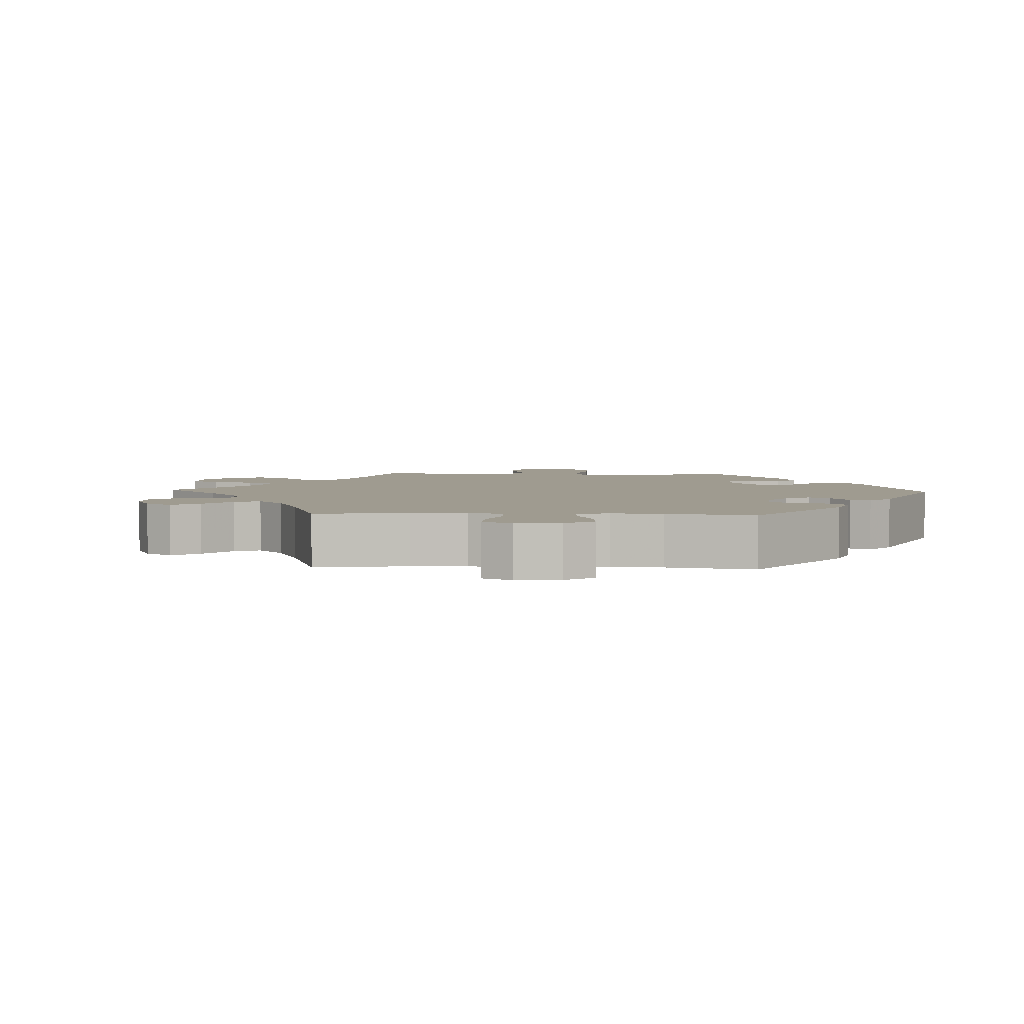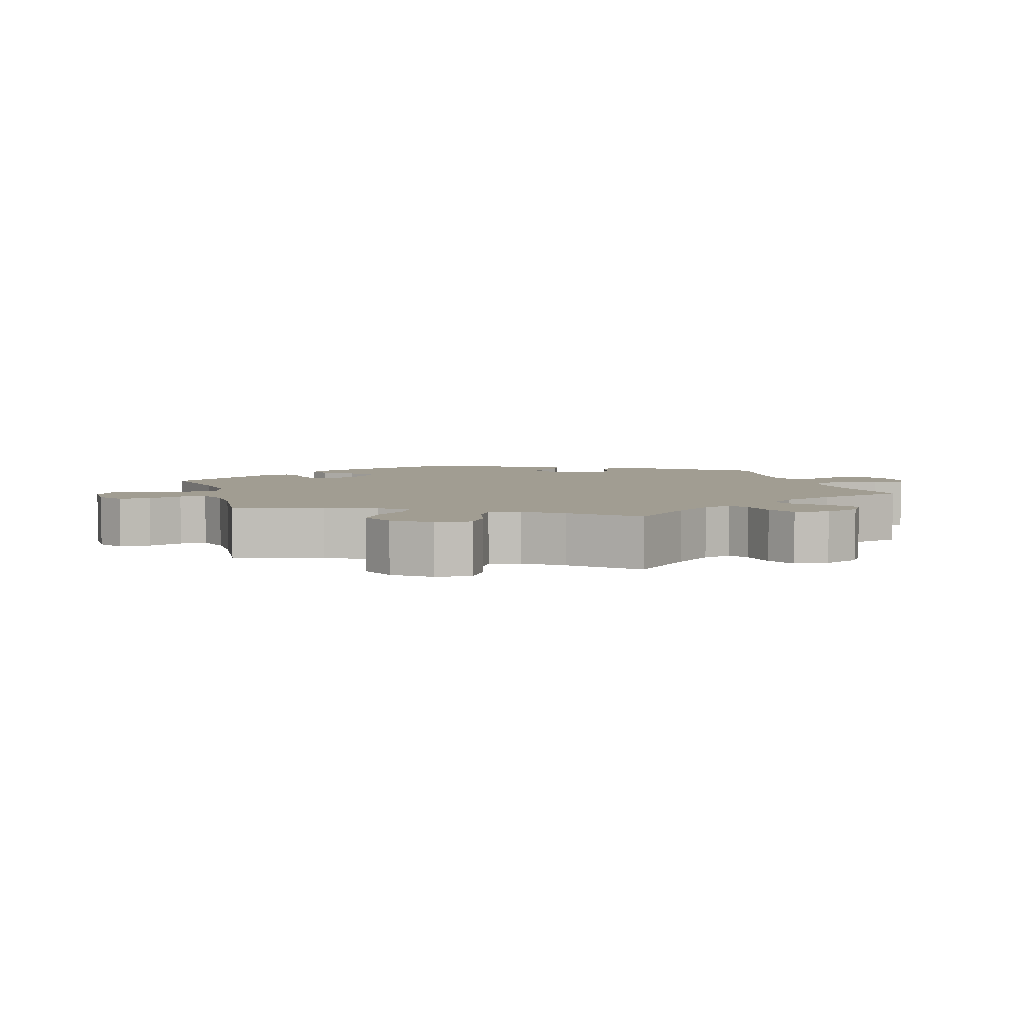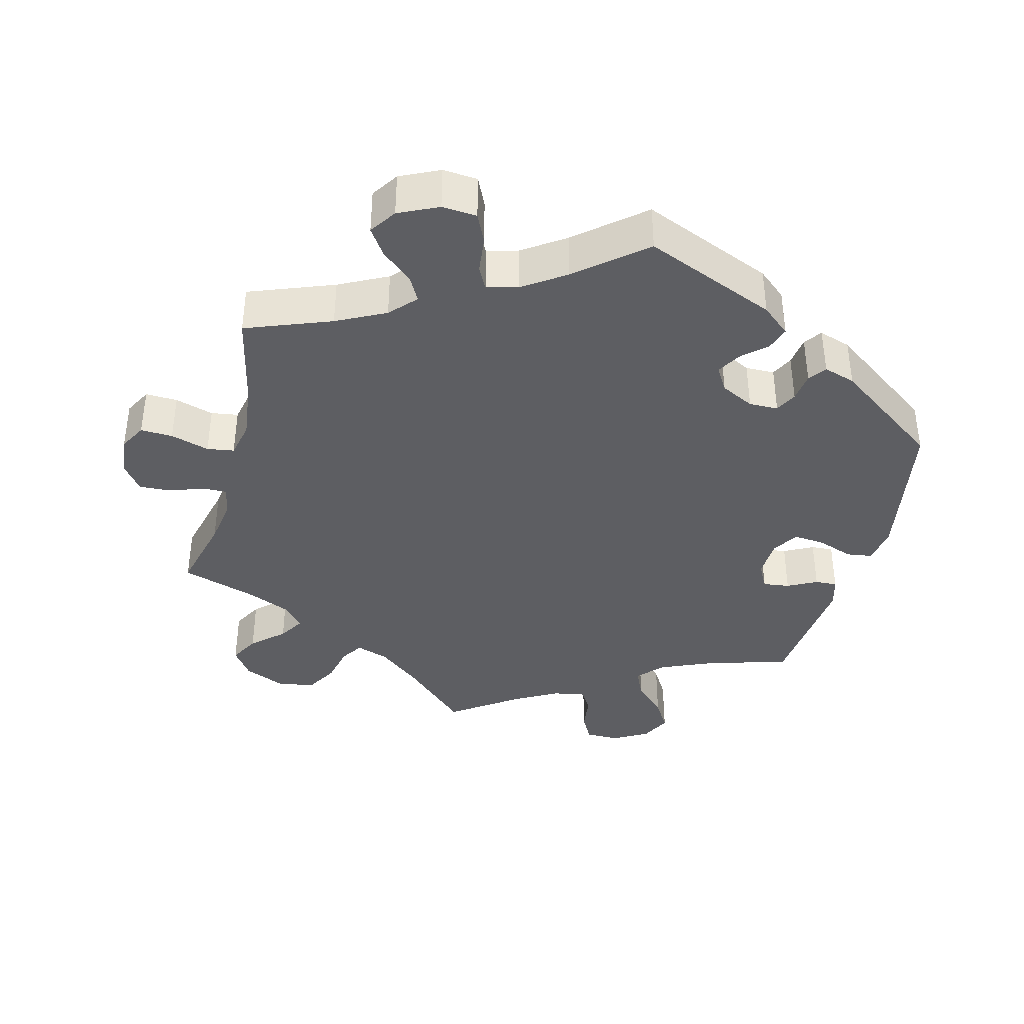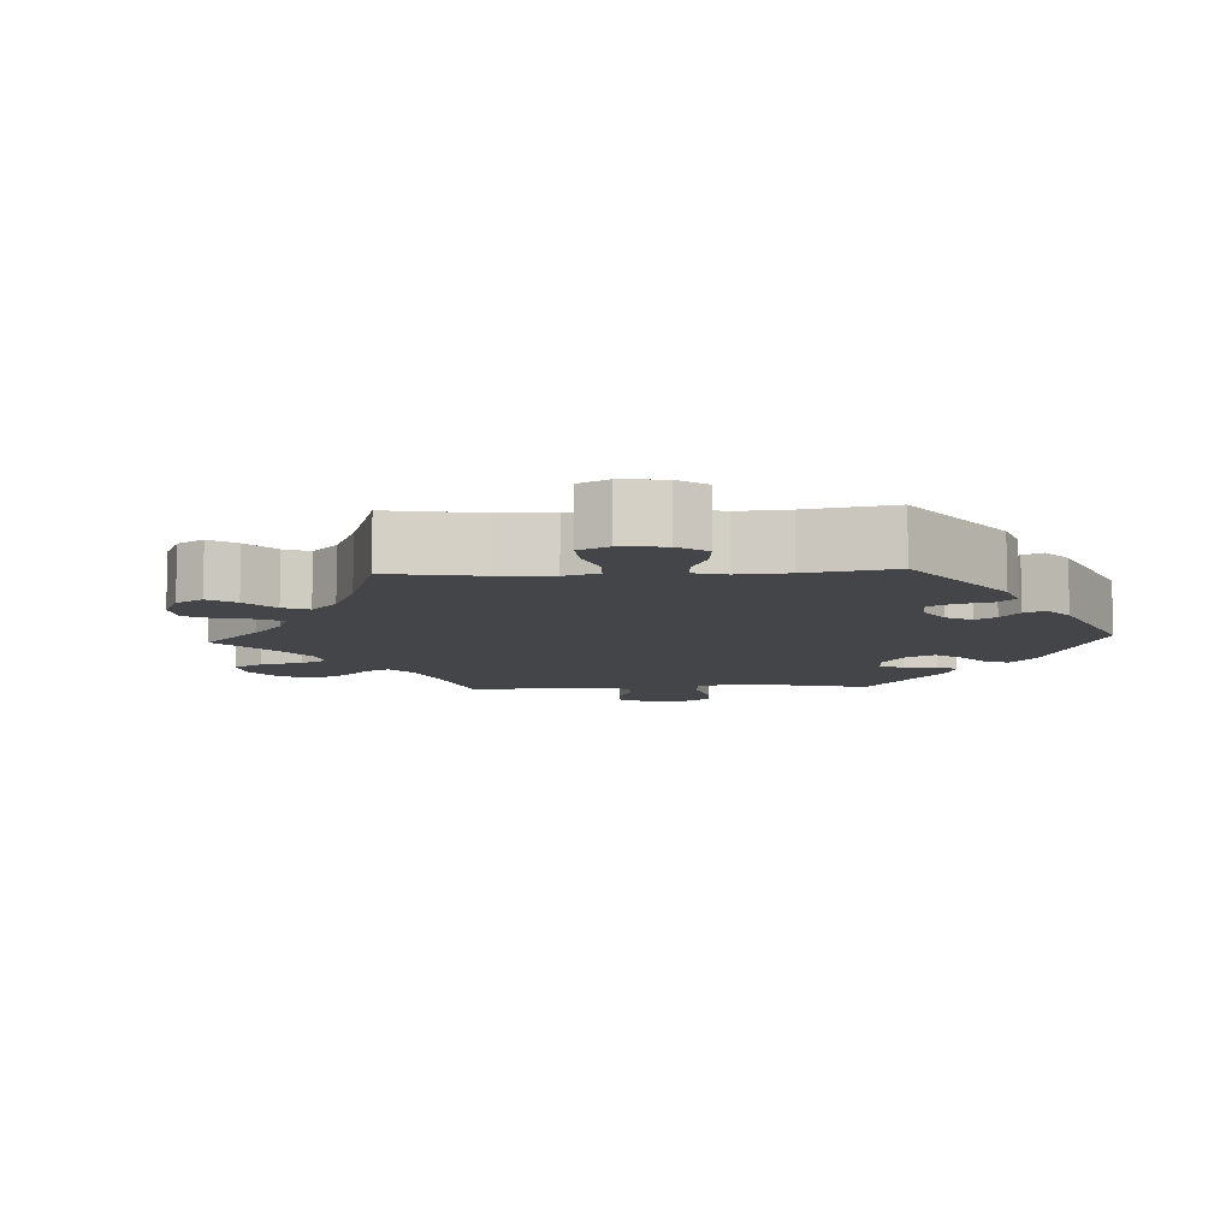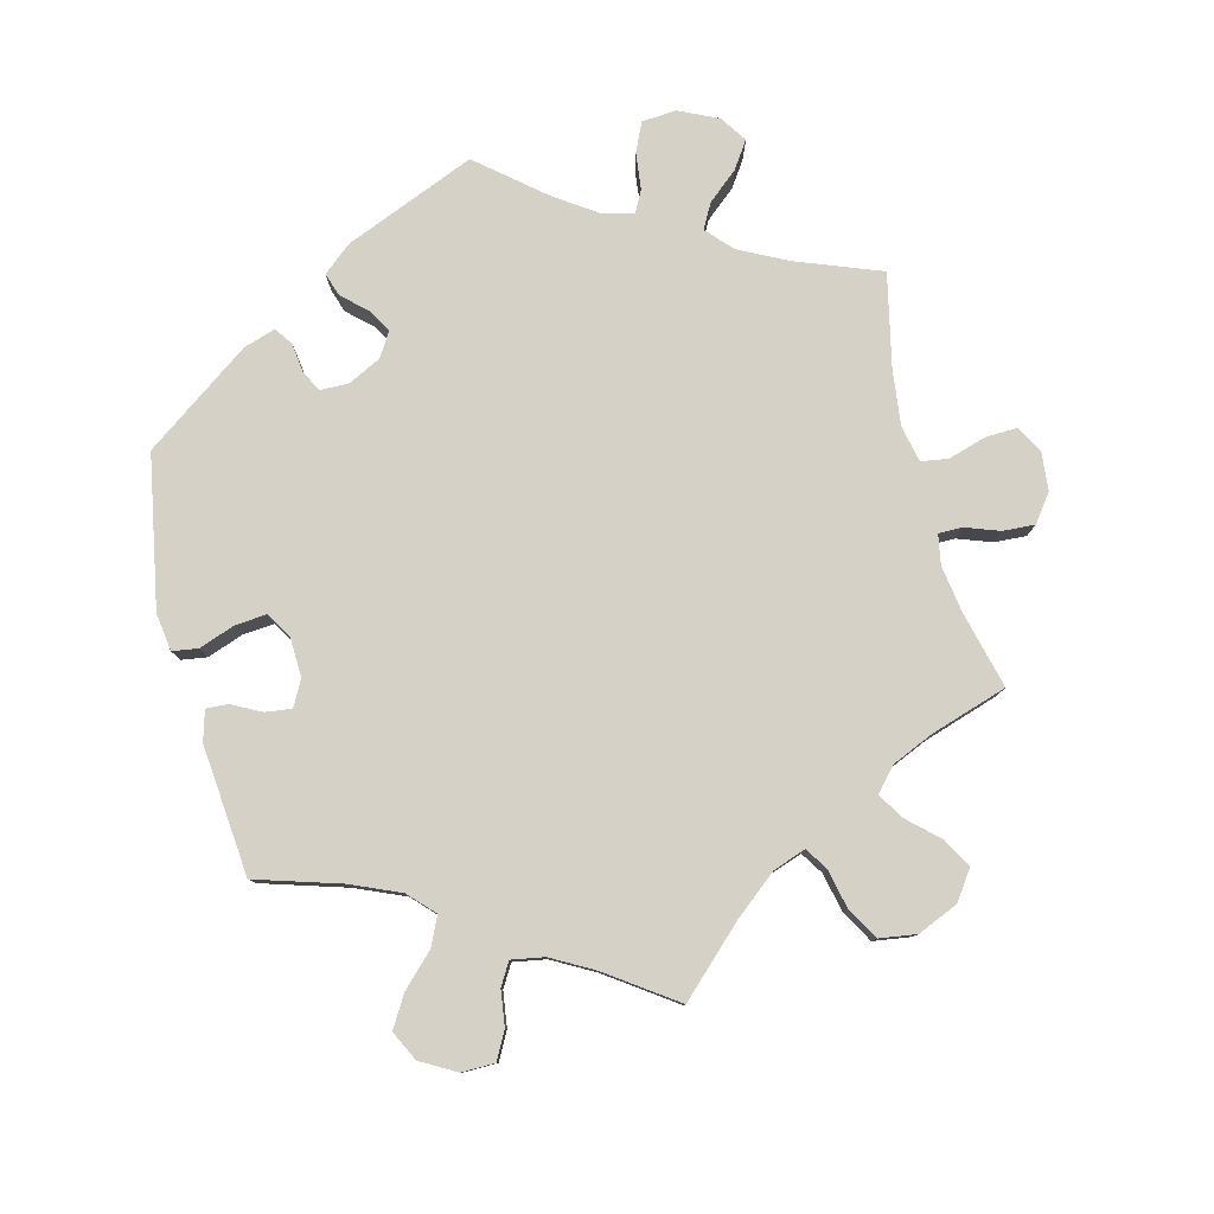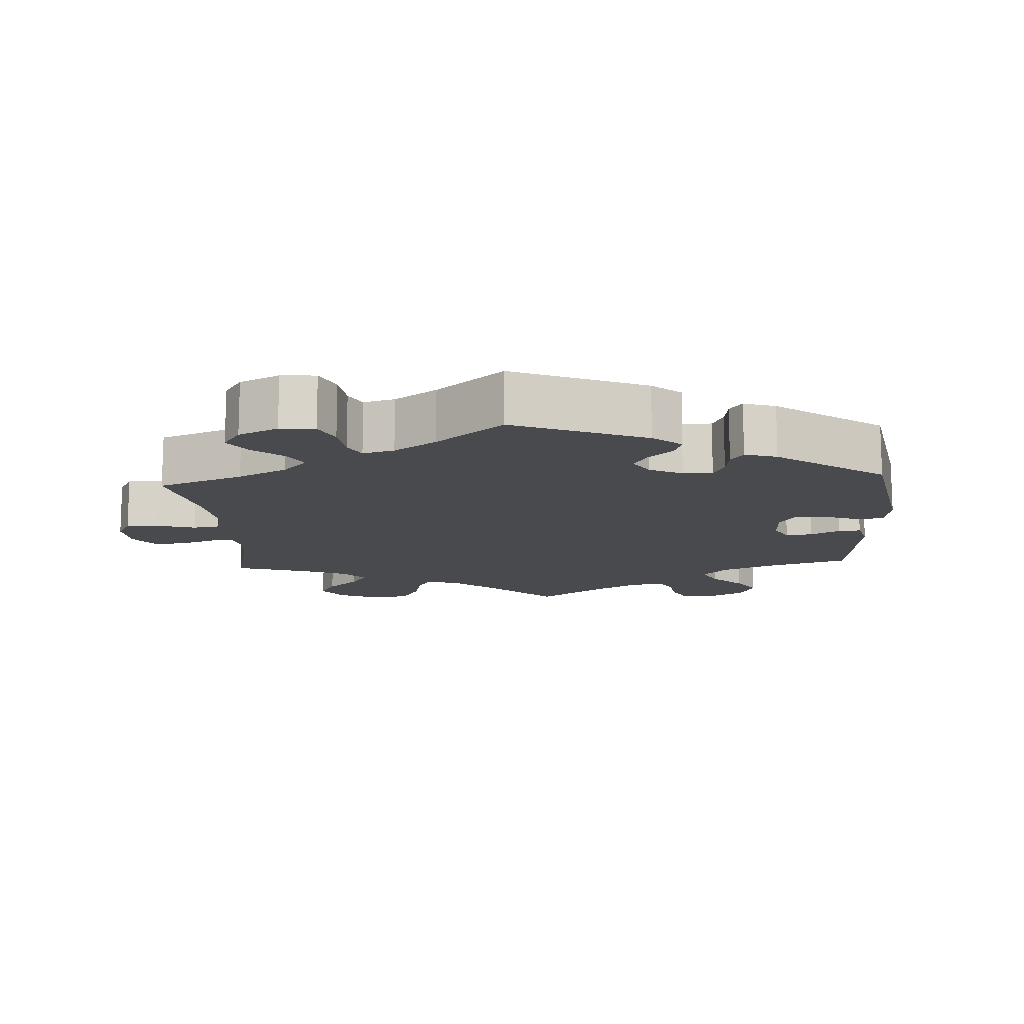
<metadata>
{"format":"obj","ext":"obj","renderer":"f3d","projection":"perspective","resolution":1024,"background":"white","views":[{"elev":4.1,"azim":-147.3,"up":"+Y"},{"elev":4.7,"azim":104.2,"up":"+Y"},{"elev":-38.5,"azim":-134.4,"up":"+Y"},{"elev":-8.9,"azim":-146.9,"up":"+Y"},{"elev":79.4,"azim":45.8,"up":"+Y"},{"elev":-13.1,"azim":-116.4,"up":"+Y"}]}
</metadata>
<code>
v -0.335 0.07 0.43
v -0.285 0.07 0.45
v -0.262 0.07 0.421
v -0.253 0.07 0.369
v -0.234 0.07 0.328
v -0.191 0.07 0.327
v -0.142 0.07 0.353
v -0.12 0.07 0.388
v -0.143 0.07 0.418
v -0.182 0.07 0.443
v -0.199 0.07 0.469
v -0.168 0.07 0.501
v 0 0.07 0.578
v 0.092 0.07 0.492
v 0.152 0.07 0.447
v 0.2 0.07 0.435
v 0.226 0.07 0.472
v 0.242 0.07 0.532
v 0.267 0.07 0.577
v 0.314 0.07 0.58
v 0.363 0.07 0.551
v 0.386 0.07 0.51
v 0.363 0.07 0.473
v 0.323 0.07 0.442
v 0.305 0.07 0.41
v 0.335 0.07 0.374
v 0.393 0.07 0.339
v 0.5 0.07 0.289
v 0.47 0.07 0.166
v 0.458 0.07 0.091
v 0.467 0.07 0.043
v 0.504 0.07 0.041
v 0.558 0.07 0.058
v 0.61 0.07 0.058
v 0.643 0.07 0.016
v 0.65 0.07 -0.046
v 0.629 0.07 -0.091
v 0.582 0.07 -0.092
v 0.525 0.07 -0.074
v 0.483 0.07 -0.073
v 0.469 0.07 -0.114
v 0.476 0.07 -0.178
v 0.5 0.07 -0.289
v 0.392 0.07 -0.32
v 0.33 0.07 -0.344
v 0.297 0.07 -0.372
v 0.314 0.07 -0.401
v 0.353 0.07 -0.434
v 0.378 0.07 -0.472
v 0.359 0.07 -0.516
v 0.314 0.07 -0.548
v 0.271 0.07 -0.549
v 0.25 0.07 -0.509
v 0.237 0.07 -0.454
v 0.213 0.07 -0.424
v 0.163 0.07 -0.44
v 0.099 0.07 -0.488
v 0 0.07 -0.578
v -0.099 0.07 -0.497
v -0.163 0.07 -0.455
v -0.211 0.07 -0.444
v -0.232 0.07 -0.478
v -0.242 0.07 -0.533
v -0.262 0.07 -0.574
v -0.307 0.07 -0.571
v -0.357 0.07 -0.536
v -0.378 0.07 -0.492
v -0.352 0.07 -0.455
v -0.31 0.07 -0.424
v -0.291 0.07 -0.394
v -0.323 0.07 -0.362
v -0.387 0.07 -0.331
v -0.501 0.07 -0.289
v -0.527 0.07 -0.091
v -0.518 0.07 -0.04
v -0.484 0.07 -0.033
v -0.44 0.07 -0.047
v -0.402 0.07 -0.047
v -0.383 0.07 -0.012
v -0.386 0.07 0.04
v -0.407 0.07 0.075
v -0.441 0.07 0.073
v -0.479 0.07 0.057
v -0.509 0.07 0.06
v -0.519 0.07 0.106
v -0.501 0.07 0.289
v -0.335 0 0.43
v -0.285 0 0.45
v -0.262 0 0.421
v -0.253 0 0.369
v -0.234 0 0.328
v -0.191 0 0.327
v -0.142 0 0.353
v -0.12 0 0.388
v -0.143 0 0.418
v -0.182 0 0.443
v -0.199 0 0.469
v -0.168 0 0.501
v 0 0 0.578
v 0.092 0 0.492
v 0.152 0 0.447
v 0.2 0 0.435
v 0.226 0 0.472
v 0.242 0 0.532
v 0.267 0 0.577
v 0.314 0 0.58
v 0.363 0 0.551
v 0.386 0 0.51
v 0.363 0 0.473
v 0.323 0 0.442
v 0.305 0 0.41
v 0.335 0 0.374
v 0.393 0 0.339
v 0.5 0 0.289
v 0.47 0 0.166
v 0.458 0 0.091
v 0.467 0 0.043
v 0.504 0 0.041
v 0.558 0 0.058
v 0.61 0 0.058
v 0.643 0 0.016
v 0.65 0 -0.046
v 0.629 0 -0.091
v 0.582 0 -0.092
v 0.525 0 -0.074
v 0.483 0 -0.073
v 0.469 0 -0.114
v 0.476 0 -0.178
v 0.5 0 -0.289
v 0.392 0 -0.32
v 0.33 0 -0.344
v 0.297 0 -0.372
v 0.314 0 -0.401
v 0.353 0 -0.434
v 0.378 0 -0.472
v 0.359 0 -0.516
v 0.314 0 -0.548
v 0.271 0 -0.549
v 0.25 0 -0.509
v 0.237 0 -0.454
v 0.213 0 -0.424
v 0.163 0 -0.44
v 0.099 0 -0.488
v 0 0 -0.578
v -0.099 0 -0.497
v -0.163 0 -0.455
v -0.211 0 -0.444
v -0.232 0 -0.478
v -0.242 0 -0.533
v -0.262 0 -0.574
v -0.307 0 -0.571
v -0.357 0 -0.536
v -0.378 0 -0.492
v -0.352 0 -0.455
v -0.31 0 -0.424
v -0.291 0 -0.394
v -0.323 0 -0.362
v -0.387 0 -0.331
v -0.501 0 -0.289
v -0.527 0 -0.091
v -0.518 0 -0.04
v -0.484 0 -0.033
v -0.44 0 -0.047
v -0.402 0 -0.047
v -0.383 0 -0.012
v -0.386 0 0.04
v -0.407 0 0.075
v -0.441 0 0.073
v -0.479 0 0.057
v -0.509 0 0.06
v -0.519 0 0.106
v -0.501 0 0.289
f 82 83 84 85
f 81 82 85 86
f 80 81 86 1
f 74 75 76 77
f 72 73 74 77
f 71 72 77 78
f 70 71 78 79
f 66 67 68 69
f 66 69 70
f 65 66 70
f 62 63 64 65
f 61 62 65 70
f 60 61 70 79
f 57 58 59
f 56 57 59 60
f 55 56 60 79
f 51 52 53 54
f 51 54 55
f 50 51 55
f 47 48 49 50
f 46 47 50 55
f 45 46 55 79
f 42 43 44
f 41 42 44 45
f 40 41 45 79
f 36 37 38 39
f 32 33 34 35
f 31 32 35 36
f 27 28 29
f 26 27 29 30
f 25 26 30 31
f 21 22 23 24
f 21 24 25
f 20 21 25
f 17 18 19 20
f 16 17 20 25
f 11 12 13 14
f 9 10 11 14
f 8 9 14 15
f 7 8 15 16
f 1 2 3 4
f 1 4 5
f 80 1 5
f 79 80 5 6
f 31 36 39 40
f 25 31 40 79
f 16 25 79
f 6 7 16 79
f 171 170 169 168
f 172 171 168 167
f 87 172 167 166
f 163 162 161 160
f 163 160 159 158
f 164 163 158 157
f 165 164 157 156
f 155 154 153 152
f 156 155 152
f 156 152 151
f 151 150 149 148
f 156 151 148 147
f 165 156 147 146
f 145 144 143
f 146 145 143 142
f 165 146 142 141
f 140 139 138 137
f 141 140 137
f 141 137 136
f 136 135 134 133
f 141 136 133 132
f 165 141 132 131
f 130 129 128
f 131 130 128 127
f 165 131 127 126
f 125 124 123 122
f 121 120 119 118
f 122 121 118 117
f 115 114 113
f 116 115 113 112
f 117 116 112 111
f 110 109 108 107
f 111 110 107
f 111 107 106
f 106 105 104 103
f 111 106 103 102
f 100 99 98 97
f 100 97 96 95
f 101 100 95 94
f 102 101 94 93
f 90 89 88 87
f 91 90 87
f 91 87 166
f 92 91 166 165
f 126 125 122 117
f 165 126 117 111
f 165 111 102
f 165 102 93 92
f 1 87 88 2
f 2 88 89 3
f 3 89 90 4
f 4 90 91 5
f 5 91 92 6
f 6 92 93 7
f 7 93 94 8
f 8 94 95 9
f 9 95 96 10
f 10 96 97 11
f 11 97 98 12
f 12 98 99 13
f 13 99 100 14
f 14 100 101 15
f 15 101 102 16
f 16 102 103 17
f 17 103 104 18
f 18 104 105 19
f 19 105 106 20
f 20 106 107 21
f 21 107 108 22
f 22 108 109 23
f 23 109 110 24
f 24 110 111 25
f 25 111 112 26
f 26 112 113 27
f 27 113 114 28
f 28 114 115 29
f 29 115 116 30
f 30 116 117 31
f 31 117 118 32
f 32 118 119 33
f 33 119 120 34
f 34 120 121 35
f 35 121 122 36
f 36 122 123 37
f 37 123 124 38
f 38 124 125 39
f 39 125 126 40
f 40 126 127 41
f 41 127 128 42
f 42 128 129 43
f 43 129 130 44
f 44 130 131 45
f 45 131 132 46
f 46 132 133 47
f 47 133 134 48
f 48 134 135 49
f 49 135 136 50
f 50 136 137 51
f 51 137 138 52
f 52 138 139 53
f 53 139 140 54
f 54 140 141 55
f 55 141 142 56
f 56 142 143 57
f 57 143 144 58
f 58 144 145 59
f 59 145 146 60
f 60 146 147 61
f 61 147 148 62
f 62 148 149 63
f 63 149 150 64
f 64 150 151 65
f 65 151 152 66
f 66 152 153 67
f 67 153 154 68
f 68 154 155 69
f 69 155 156 70
f 70 156 157 71
f 71 157 158 72
f 72 158 159 73
f 73 159 160 74
f 74 160 161 75
f 75 161 162 76
f 76 162 163 77
f 77 163 164 78
f 78 164 165 79
f 79 165 166 80
f 80 166 167 81
f 81 167 168 82
f 82 168 169 83
f 83 169 170 84
f 84 170 171 85
f 85 171 172 86
f 86 172 87 1

</code>
